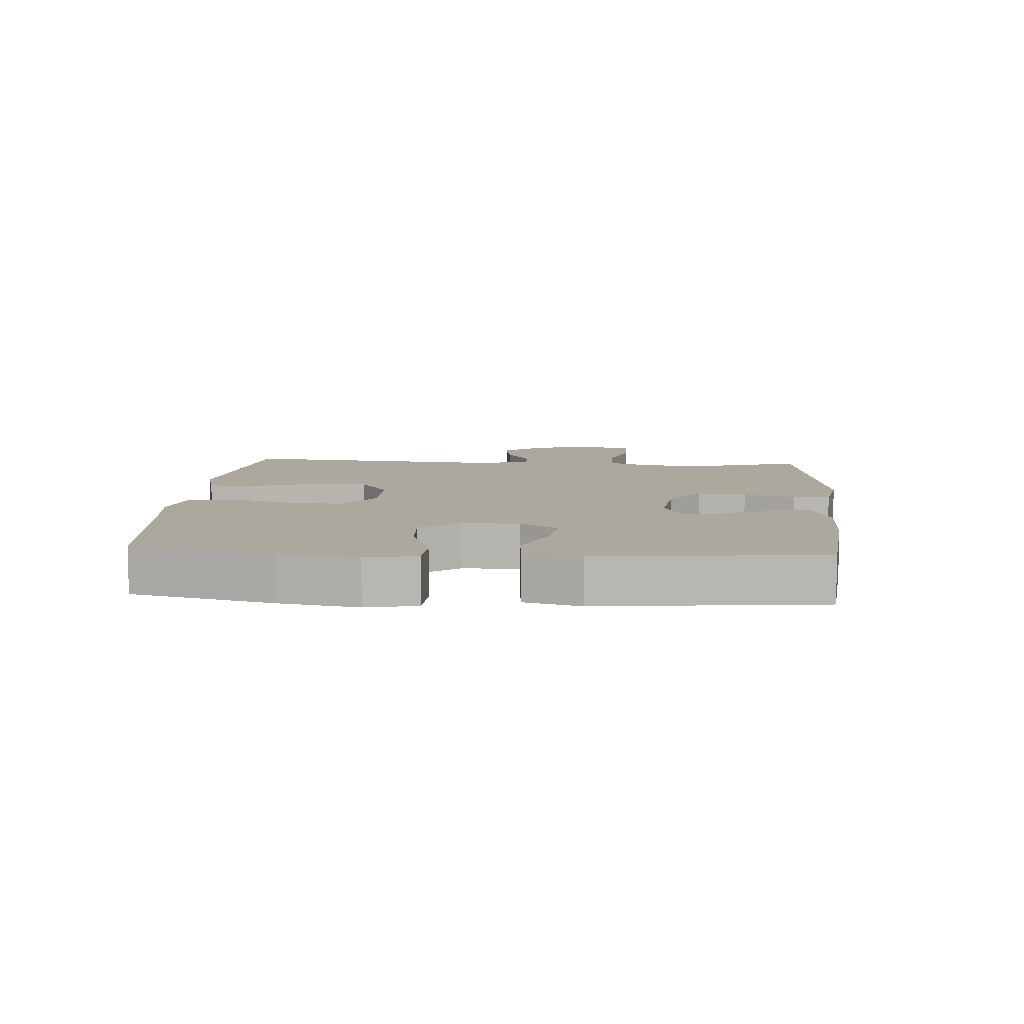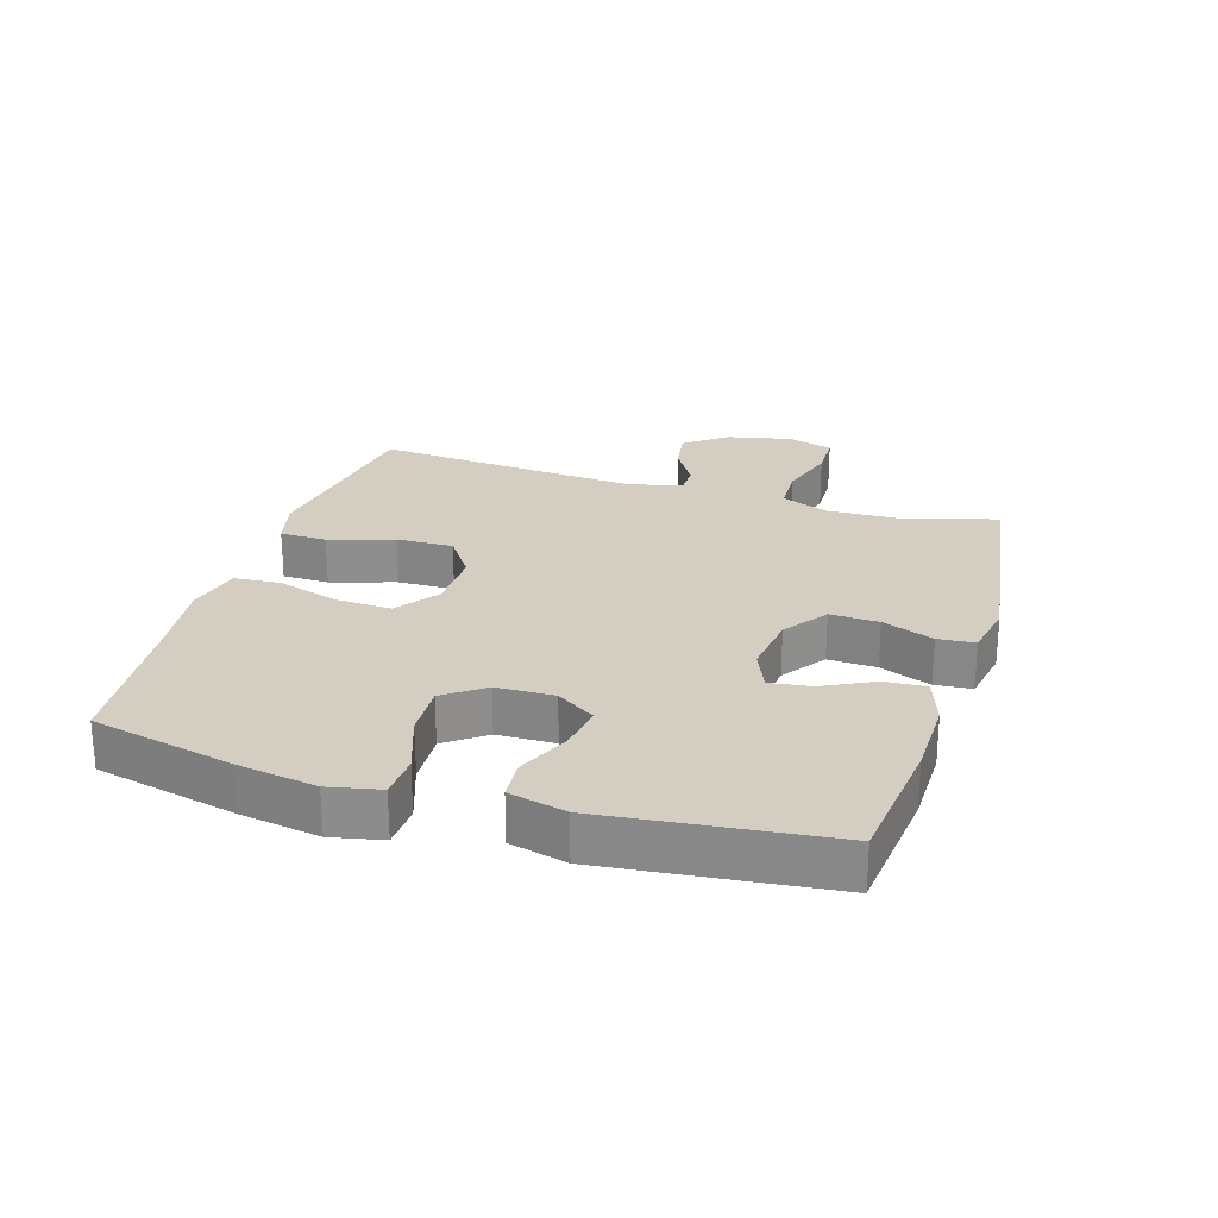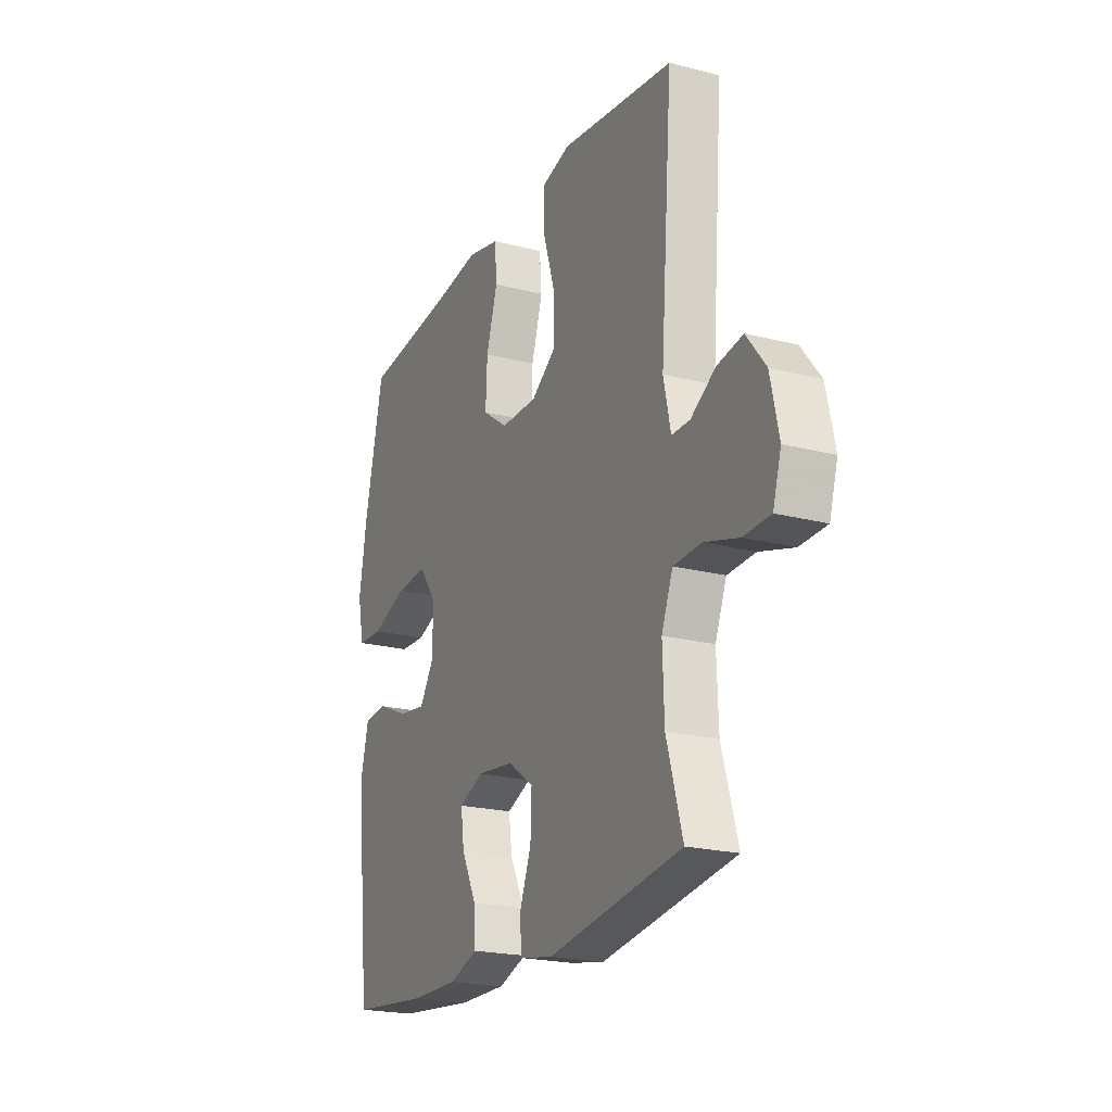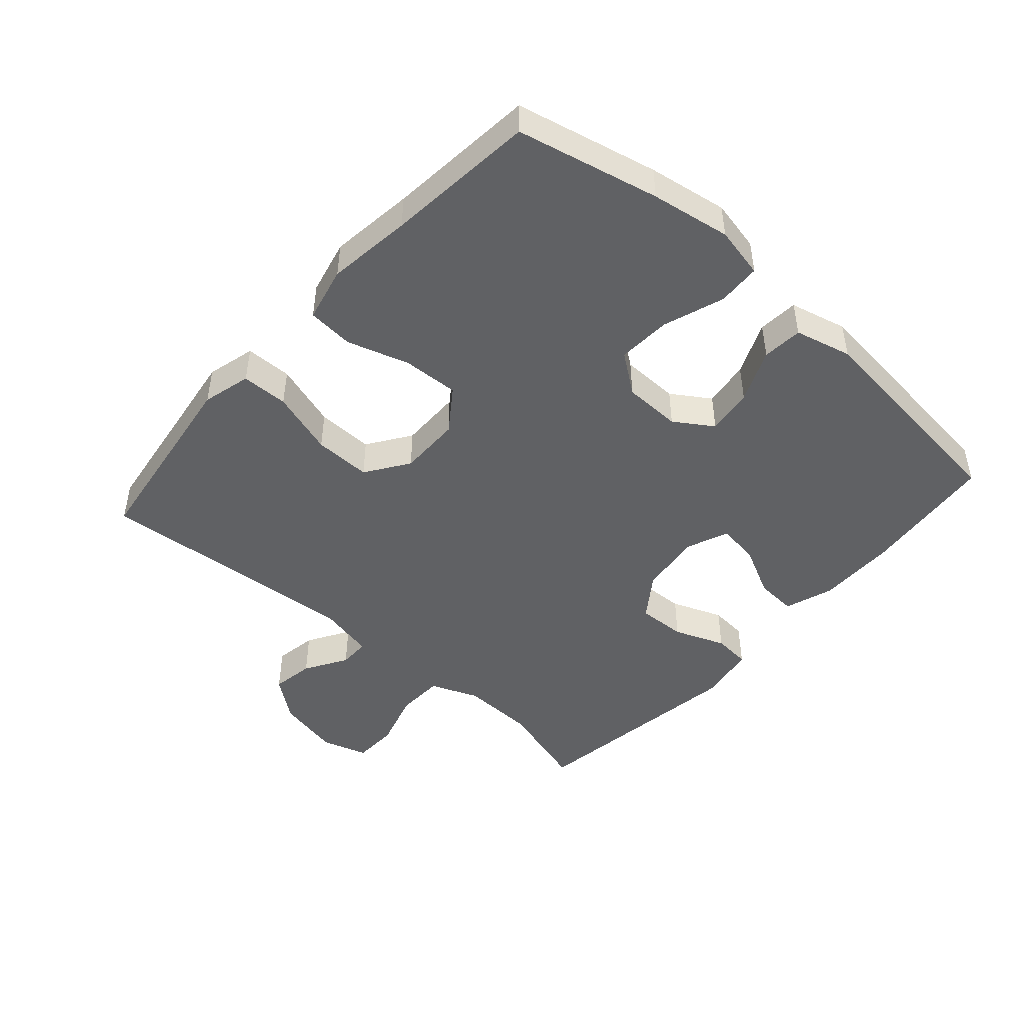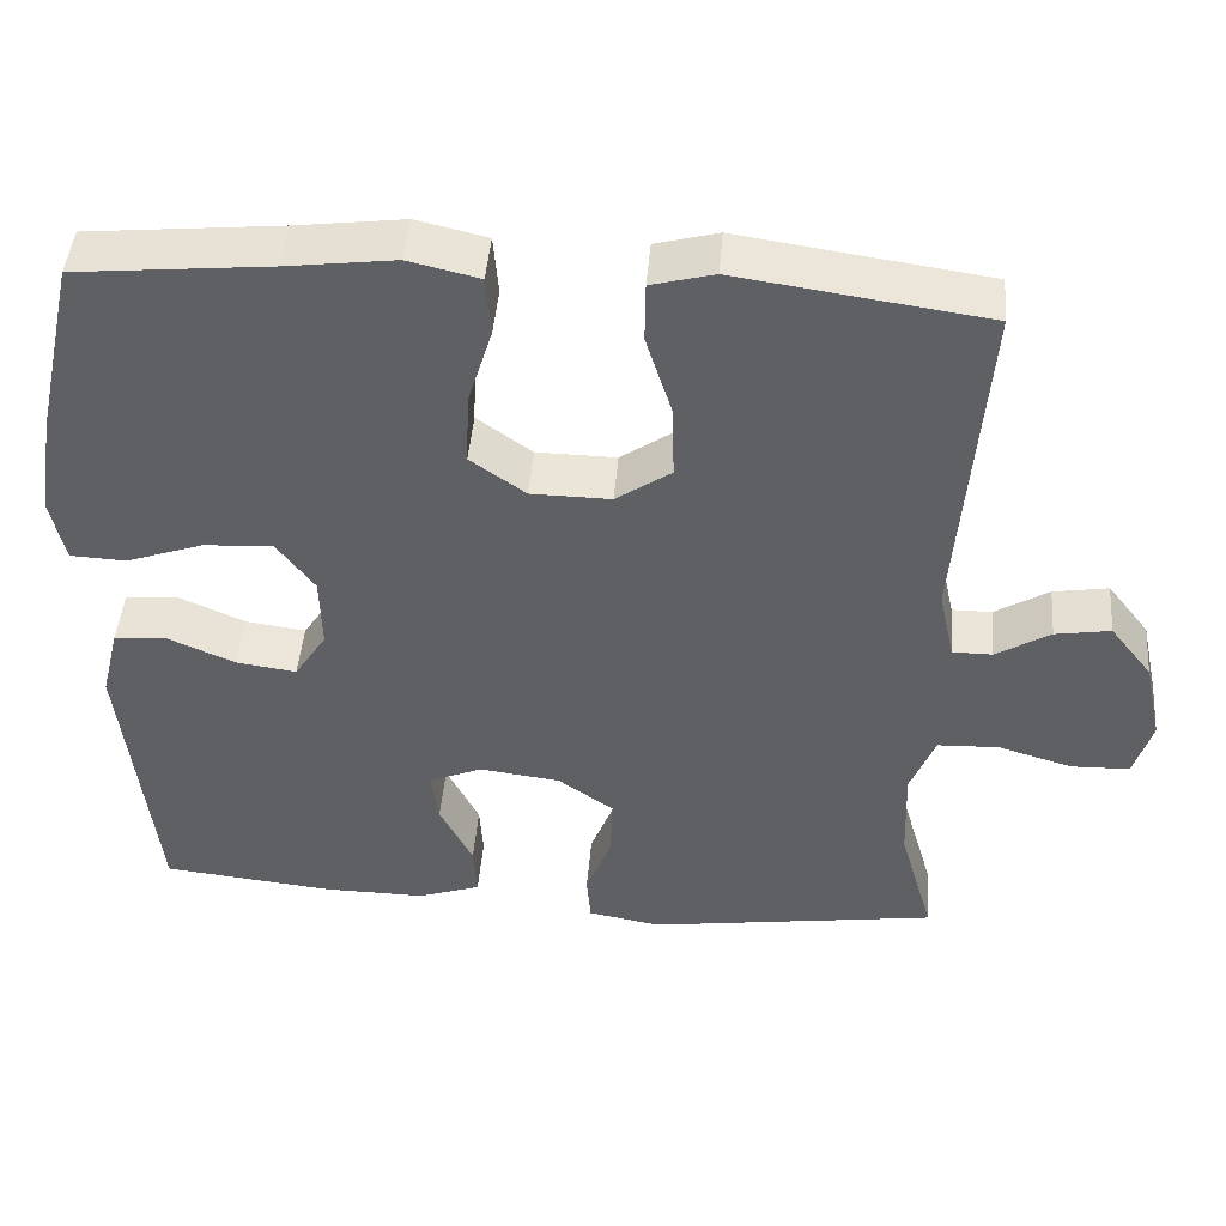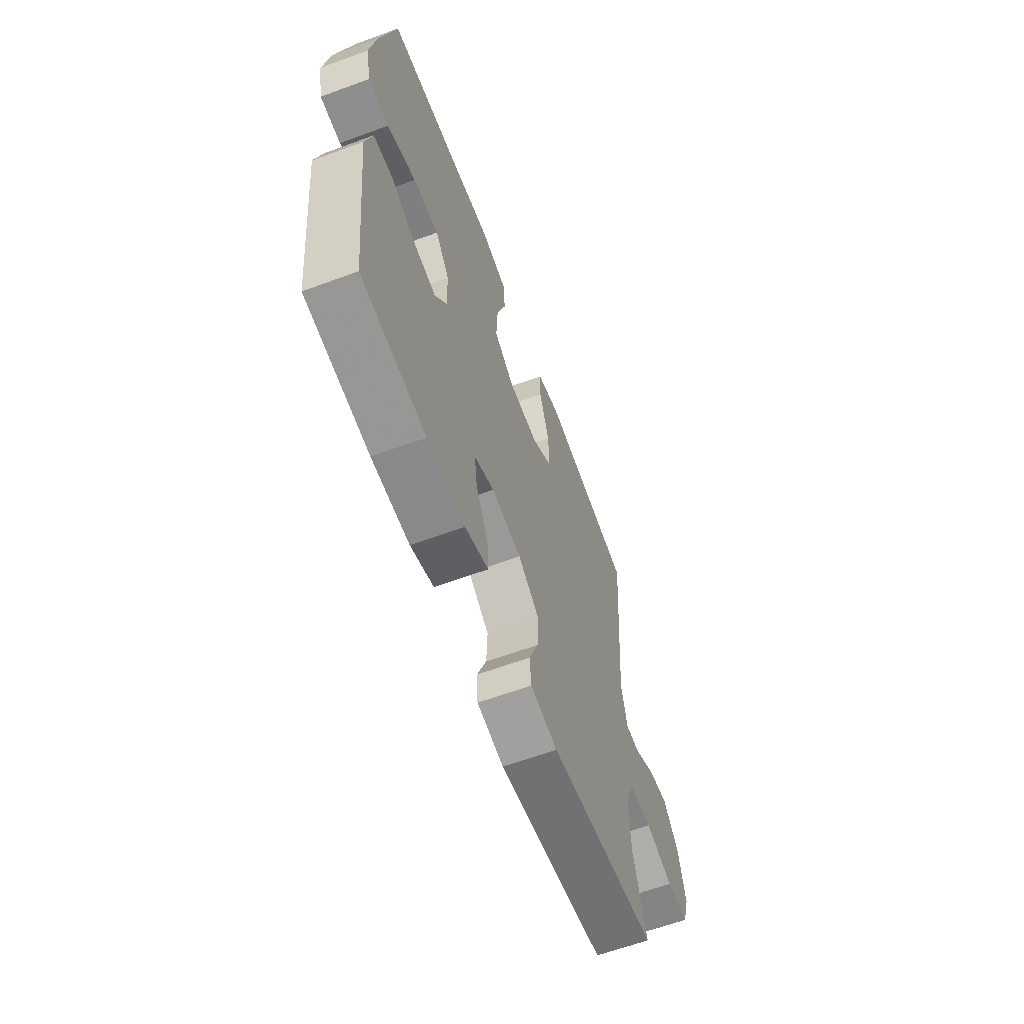
<metadata>
{"format":"obj","ext":"obj","renderer":"f3d","projection":"perspective","resolution":1024,"background":"white","views":[{"elev":8.7,"azim":94.3,"up":"+Y"},{"elev":25.0,"azim":107.3,"up":"+Y"},{"elev":-21.4,"azim":-114.6,"up":"+Z"},{"elev":-46.8,"azim":48.5,"up":"+Y"},{"elev":45.5,"azim":-175.3,"up":"+Z"},{"elev":-62.7,"azim":110.5,"up":"+Z"}]}
</metadata>
<code>
v 0.5 0.07 -0.5
v 0.29 0.07 -0.522
v 0.166 0.07 -0.523
v 0.09 0.07 -0.497
v 0.094 0.07 -0.433
v 0.134 0.07 -0.354
v 0.143 0.07 -0.289
v 0.078 0.07 -0.262
v -0.02 0.07 -0.274
v -0.088 0.07 -0.322
v -0.085 0.07 -0.398
v -0.054 0.07 -0.478
v -0.059 0.07 -0.536
v -0.147 0.07 -0.552
v -0.5 0.07 -0.5
v -0.458 0.07 -0.356
v -0.454 0.07 -0.24
v -0.484 0.07 -0.165
v -0.558 0.07 -0.162
v -0.648 0.07 -0.189
v -0.719 0.07 -0.187
v -0.741 0.07 -0.115
v -0.719 0.07 -0.015
v -0.668 0.07 0.05
v -0.601 0.07 0.039
v -0.535 0.07 -0.001
v -0.487 0.07 -0.001
v -0.468 0.07 0.086
v -0.5 0.07 0.5
v -0.317 0.07 0.526
v -0.199 0.07 0.543
v -0.123 0.07 0.523
v -0.122 0.07 0.45
v -0.154 0.07 0.349
v -0.156 0.07 0.26
v -0.089 0.07 0.214
v 0.008 0.07 0.215
v 0.075 0.07 0.263
v 0.071 0.07 0.351
v 0.041 0.07 0.448
v 0.047 0.07 0.52
v 0.133 0.07 0.54
v 0.265 0.07 0.523
v 0.5 0.07 0.5
v 0.55 0.07 0.278
v 0.57 0.07 0.154
v 0.553 0.07 0.074
v 0.485 0.07 0.071
v 0.391 0.07 0.104
v 0.307 0.07 0.109
v 0.261 0.07 0.047
v 0.259 0.07 -0.043
v 0.298 0.07 -0.103
v 0.371 0.07 -0.093
v 0.454 0.07 -0.057
v 0.517 0.07 -0.062
v 0.539 0.07 -0.151
v 0.5 0 -0.5
v 0.29 0 -0.522
v 0.166 0 -0.523
v 0.09 0 -0.497
v 0.094 0 -0.433
v 0.134 0 -0.354
v 0.143 0 -0.289
v 0.078 0 -0.262
v -0.02 0 -0.274
v -0.088 0 -0.322
v -0.085 0 -0.398
v -0.054 0 -0.478
v -0.059 0 -0.536
v -0.147 0 -0.552
v -0.5 0 -0.5
v -0.458 0 -0.356
v -0.454 0 -0.24
v -0.484 0 -0.165
v -0.558 0 -0.162
v -0.648 0 -0.189
v -0.719 0 -0.187
v -0.741 0 -0.115
v -0.719 0 -0.015
v -0.668 0 0.05
v -0.601 0 0.039
v -0.535 0 -0.001
v -0.487 0 -0.001
v -0.468 0 0.086
v -0.5 0 0.5
v -0.317 0 0.526
v -0.199 0 0.543
v -0.123 0 0.523
v -0.122 0 0.45
v -0.154 0 0.349
v -0.156 0 0.26
v -0.089 0 0.214
v 0.008 0 0.215
v 0.075 0 0.263
v 0.071 0 0.351
v 0.041 0 0.448
v 0.047 0 0.52
v 0.133 0 0.54
v 0.265 0 0.523
v 0.5 0 0.5
v 0.55 0 0.278
v 0.57 0 0.154
v 0.553 0 0.074
v 0.485 0 0.071
v 0.391 0 0.104
v 0.307 0 0.109
v 0.261 0 0.047
v 0.259 0 -0.043
v 0.298 0 -0.103
v 0.371 0 -0.093
v 0.454 0 -0.057
v 0.517 0 -0.062
v 0.539 0 -0.151
f 4 5 6
f 3 4 6
f 2 3 6
f 1 2 6
f 57 1 6
f 56 57 6
f 55 56 6
f 54 55 6
f 53 54 6 7
f 52 53 7 8
f 51 52 8 9
f 50 51 9 10
f 47 48 49
f 46 47 49
f 45 46 49
f 44 45 49
f 43 44 49
f 43 49 50
f 42 43 50
f 41 42 50
f 40 41 50
f 39 40 50
f 38 39 50
f 37 38 50 10
f 32 33 34
f 31 32 34
f 30 31 34
f 30 34 35
f 29 30 35
f 28 29 35
f 27 28 35 36
f 24 25 26
f 23 24 26
f 22 23 26
f 21 22 26
f 20 21 26
f 19 20 26
f 18 19 26 27
f 36 37 10
f 27 36 10
f 18 27 10
f 17 18 10
f 14 15 16
f 13 14 16
f 12 13 16
f 11 12 16
f 10 11 16 17
f 63 62 61
f 63 61 60
f 63 60 59
f 63 59 58
f 63 58 114
f 63 114 113
f 63 113 112
f 63 112 111
f 64 63 111 110
f 65 64 110 109
f 66 65 109 108
f 67 66 108 107
f 106 105 104
f 106 104 103
f 106 103 102
f 106 102 101
f 106 101 100
f 107 106 100
f 107 100 99
f 107 99 98
f 107 98 97
f 107 97 96
f 107 96 95
f 67 107 95 94
f 91 90 89
f 91 89 88
f 91 88 87
f 92 91 87
f 92 87 86
f 92 86 85
f 93 92 85 84
f 83 82 81
f 83 81 80
f 83 80 79
f 83 79 78
f 83 78 77
f 83 77 76
f 84 83 76 75
f 67 94 93
f 67 93 84
f 67 84 75
f 67 75 74
f 73 72 71
f 73 71 70
f 73 70 69
f 73 69 68
f 74 73 68 67
f 1 58 59 2
f 2 59 60 3
f 3 60 61 4
f 4 61 62 5
f 5 62 63 6
f 6 63 64 7
f 7 64 65 8
f 8 65 66 9
f 9 66 67 10
f 10 67 68 11
f 11 68 69 12
f 12 69 70 13
f 13 70 71 14
f 14 71 72 15
f 15 72 73 16
f 16 73 74 17
f 17 74 75 18
f 18 75 76 19
f 19 76 77 20
f 20 77 78 21
f 21 78 79 22
f 22 79 80 23
f 23 80 81 24
f 24 81 82 25
f 25 82 83 26
f 26 83 84 27
f 27 84 85 28
f 28 85 86 29
f 29 86 87 30
f 30 87 88 31
f 31 88 89 32
f 32 89 90 33
f 33 90 91 34
f 34 91 92 35
f 35 92 93 36
f 36 93 94 37
f 37 94 95 38
f 38 95 96 39
f 39 96 97 40
f 40 97 98 41
f 41 98 99 42
f 42 99 100 43
f 43 100 101 44
f 44 101 102 45
f 45 102 103 46
f 46 103 104 47
f 47 104 105 48
f 48 105 106 49
f 49 106 107 50
f 50 107 108 51
f 51 108 109 52
f 52 109 110 53
f 53 110 111 54
f 54 111 112 55
f 55 112 113 56
f 56 113 114 57
f 57 114 58 1

</code>
